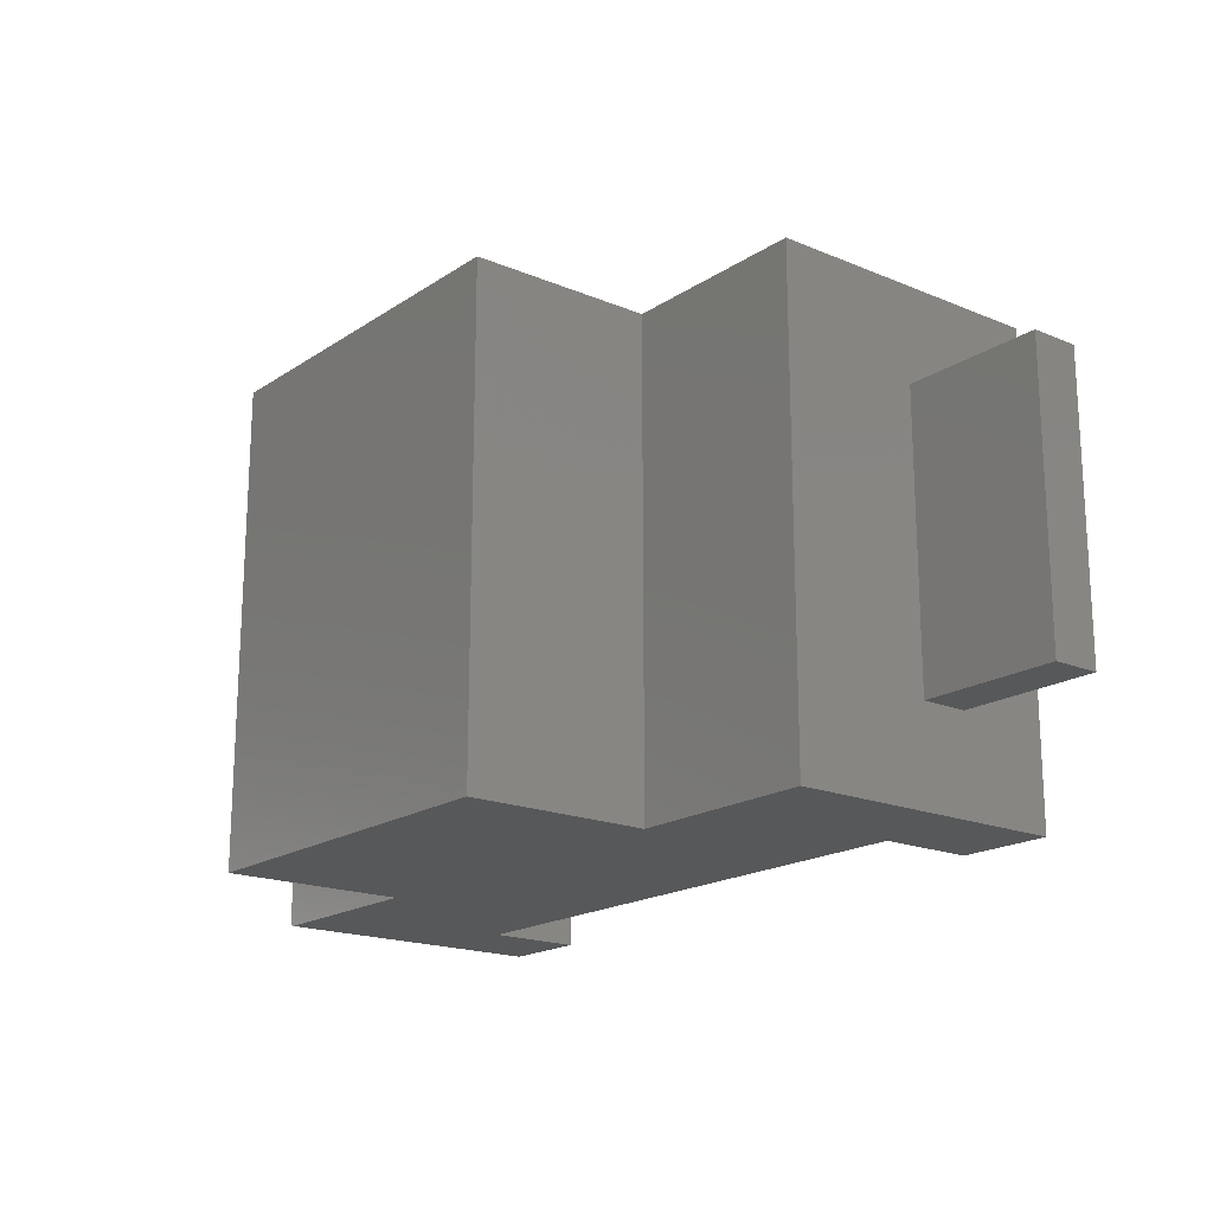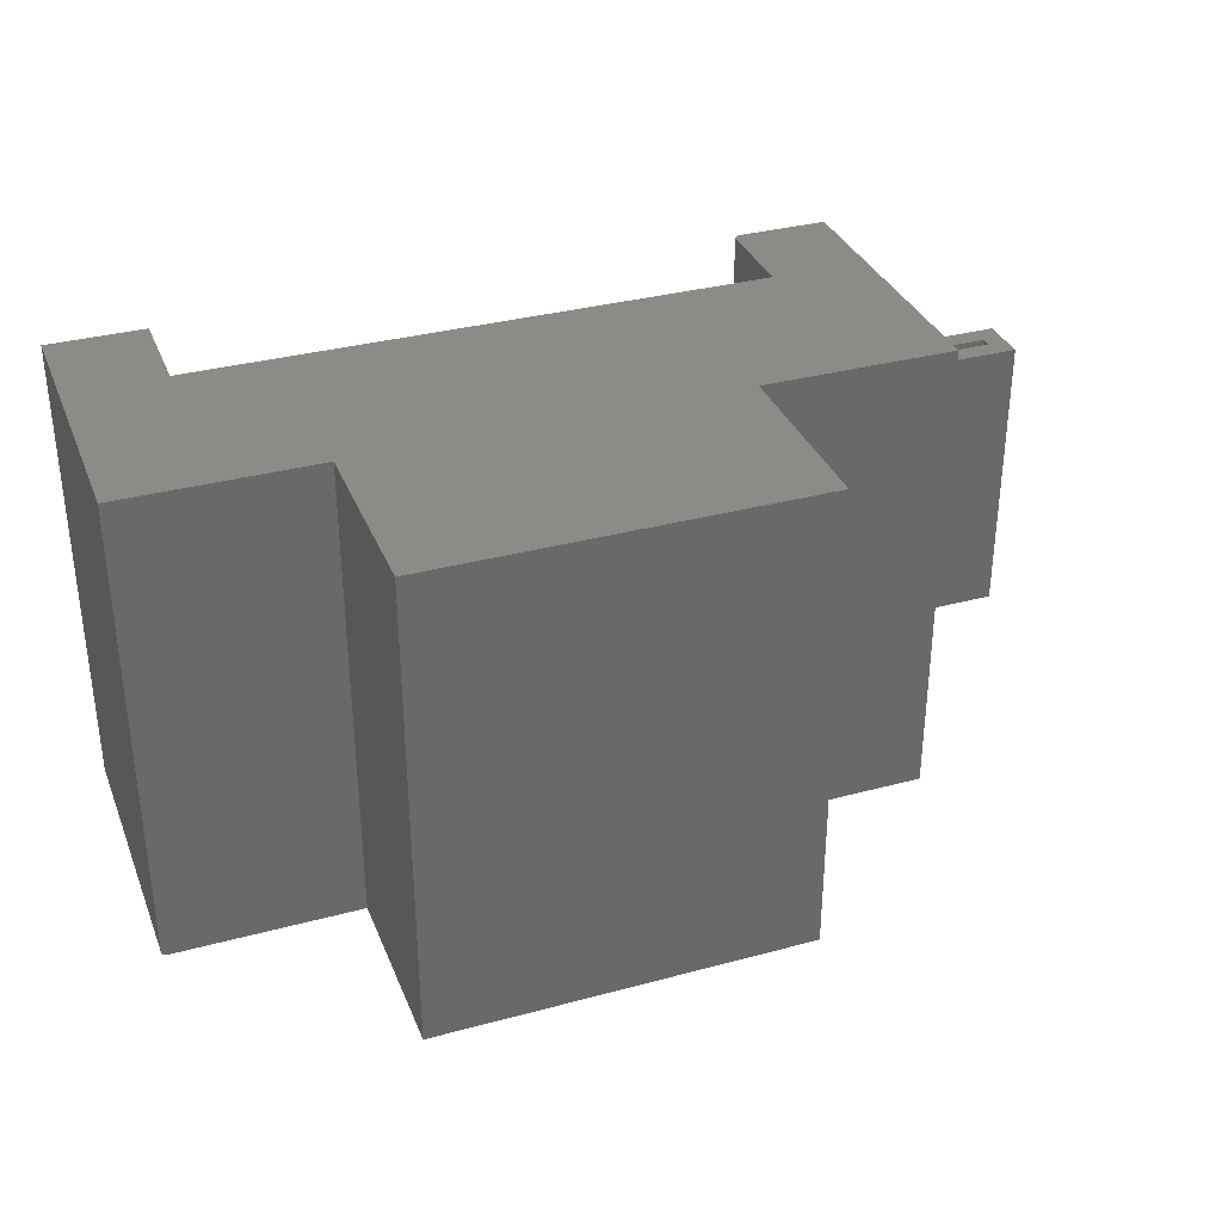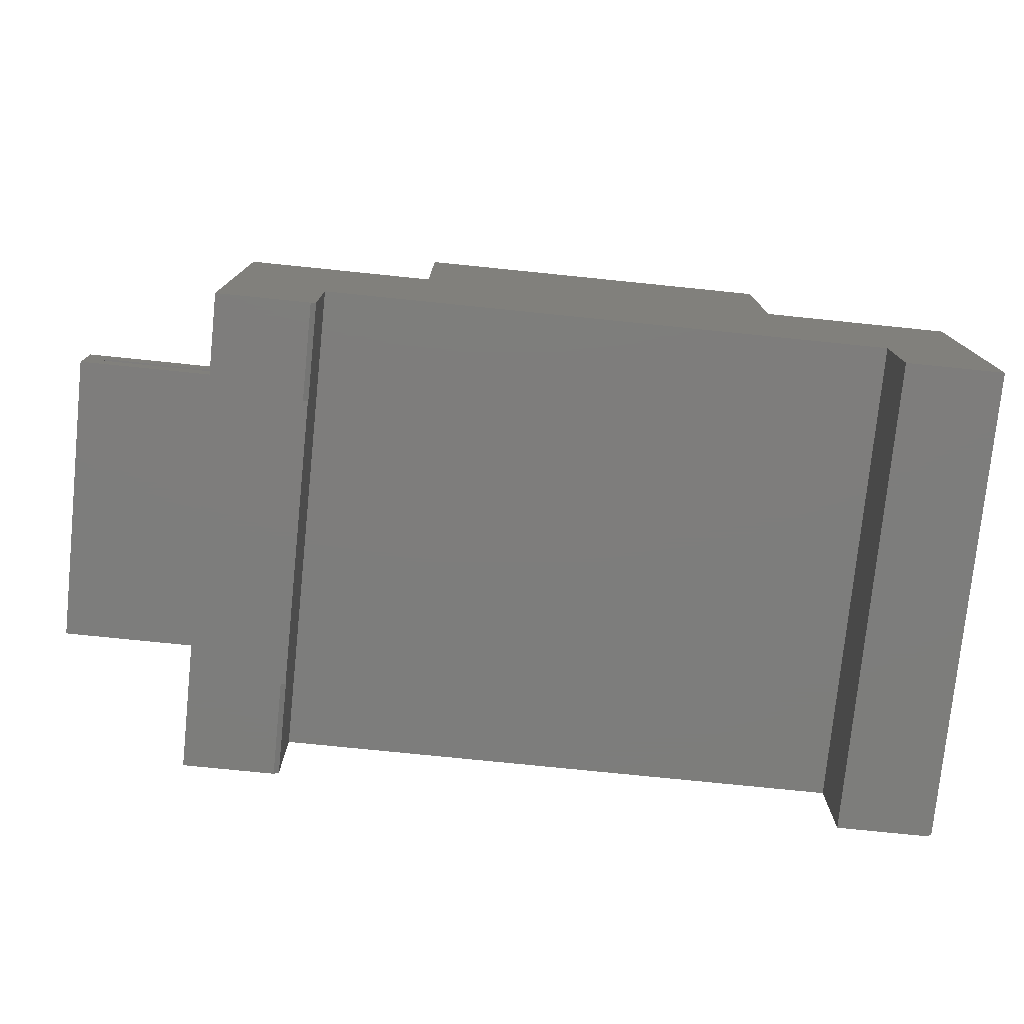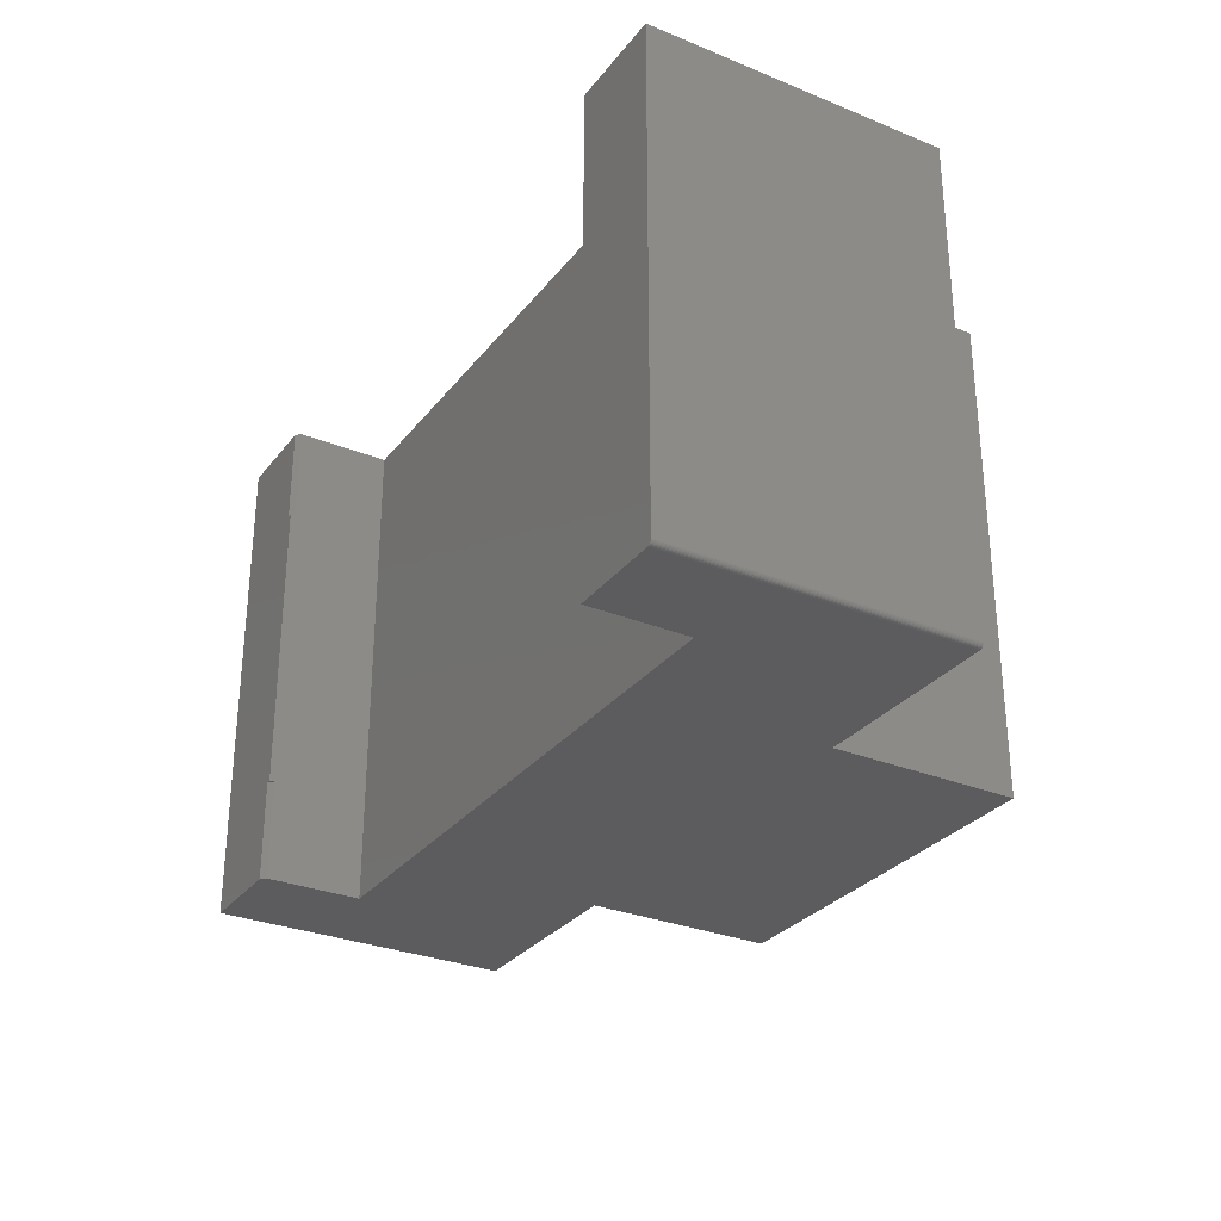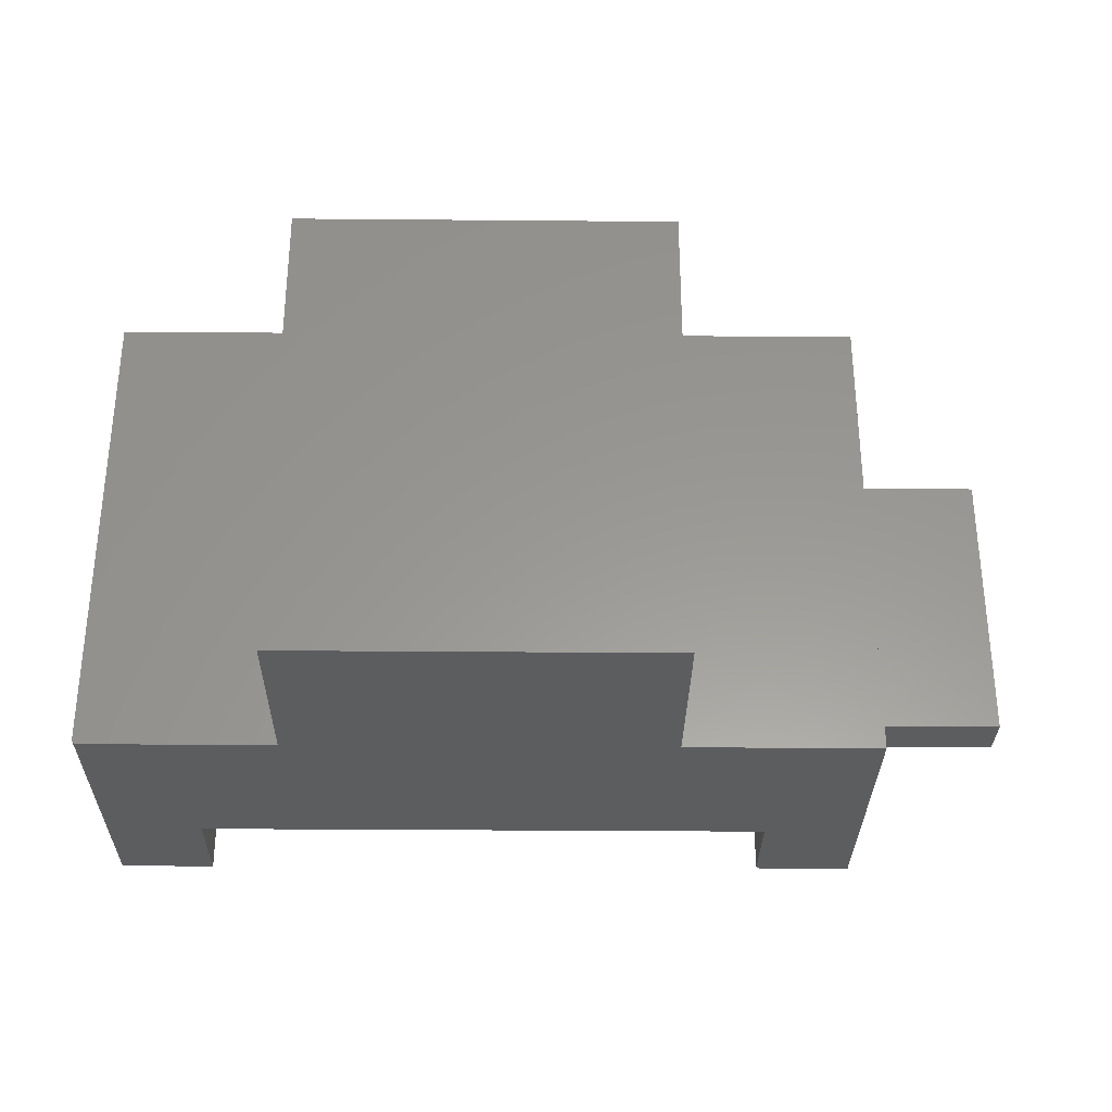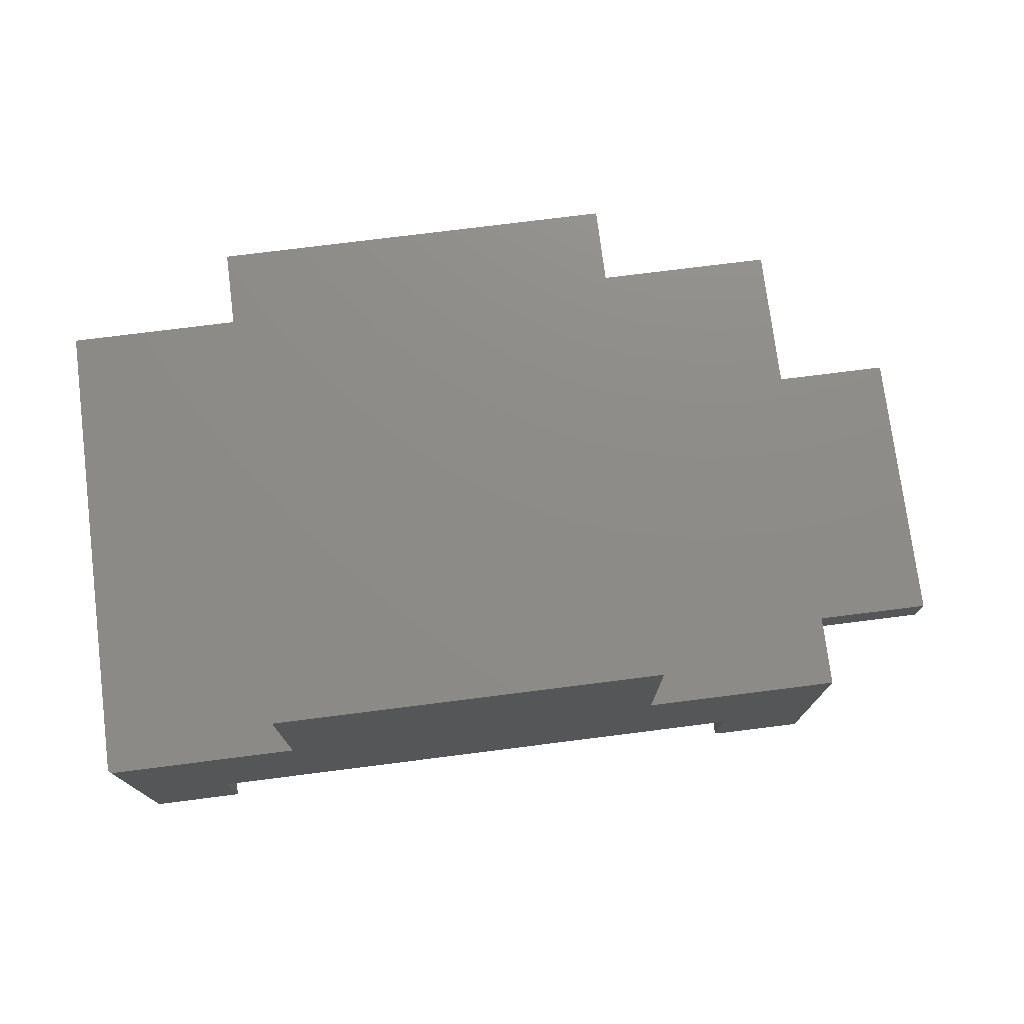
<metadata>
{"format":"stl","ext":"stl","renderer":"f3d","projection":"perspective","resolution":1024,"background":"white","views":[{"elev":-18.4,"azim":51.3,"up":"+Y"},{"elev":33.8,"azim":-20.1,"up":"+Y"},{"elev":-76.9,"azim":174.2,"up":"+Z"},{"elev":-29.8,"azim":-120.7,"up":"+Y"},{"elev":-31.1,"azim":-0.7,"up":"+Y"},{"elev":75.3,"azim":-7.2,"up":"+Z"}]}
</metadata>
<code>
# stl→obj: 100 verts, 196 faces
v 0.4609 0.2344 -0.1797
v 0.4922 0.2344 -0.1797
v 0.4609 0.2344 -0.1632
v 0.4922 0.2344 -0.1632
v 0.7266 0.2344 -0.132
v 0.7266 0.2344 -0.2109
v 0.6953 0.2344 -0.1797
v 0.6953 0.2344 -0.1632
v 0.4922 0.2344 -0.132
v 0.4922 0.2344 -0.2109
v 0.4922 0.3906 0.1035
v 0.4922 -0.3906 0.1035
v 0.4922 -0.2344 -0.132
v 0.4922 0.3906 -0.1318
v 0.4922 0.3906 -0.3672
v 0.4922 0.3906 -0.2103
v 0.4922 -0.2344 -0.2109
v 0.4922 -0.3906 -0.2103
v 0.4922 -0.3906 -0.3672
v 0.4922 -0.3906 -0.1318
v 0.6953 -0.2031 -0.1797
v 0.4609 -0.2031 -0.1797
v 0.6953 -0.2031 -0.1632
v 0.4609 -0.2031 -0.1632
v 0.4609 0.3594 -0.3359
v 0.4609 -0.3594 -0.3359
v 0.4609 -0.3594 -0.2103
v 0.4609 0.3594 -0.2103
v 0.4609 0.3594 0.07229
v 0.4609 0.3594 -0.1318
v 0.4609 -0.3594 0.07229
v 0.4609 -0.3594 -0.1318
v 0.1471 -0.3594 0.07229
v 0.1471 0.3594 0.07229
v 0.3665 0.3594 -0.3359
v 0.3665 0.2031 -0.3359
v 0.3665 -0.2031 -0.3359
v 0.3665 -0.3594 -0.3359
v -0.7188 0.3594 0.07229
v -0.7188 -0.3594 0.07229
v -0.7188 0.3594 -0.3359
v -0.7188 -0.3594 -0.3359
v -0.4049 -0.3594 0.07229
v -0.4049 0.3594 0.07229
v -0.4049 -0.3594 0.373
v 0.1471 -0.3594 0.373
v 0.3665 -0.3594 -0.179
v -0.6243 -0.3594 -0.179
v -0.6243 -0.3594 -0.3359
v 0.1471 0.3594 0.373
v -0.4049 0.3594 0.373
v -0.6243 0.3594 -0.179
v 0.3665 0.3594 -0.179
v -0.6243 0.3594 -0.3359
v 0.7266 -0.2344 -0.2109
v 0.7266 -0.2344 -0.132
v -0.7465 -0.3893 0.1035
v -0.7487 -0.3872 0.1035
v -0.7477 -0.3883 0.1035
v -0.4362 0.3906 0.1035
v -0.7422 -0.3906 0.1035
v -0.4362 -0.3906 0.1035
v -0.75 0.3906 0.1035
v -0.7452 -0.39 0.1035
v -0.7437 -0.3905 0.1035
v -0.75 -0.3828 0.1035
v -0.7498 -0.3843 0.1035
v -0.7494 -0.3858 0.1035
v -0.75 0.3906 -0.3672
v -0.75 -0.3828 -0.3672
v -0.5931 0.3906 -0.3672
v -0.5931 0.3906 -0.2103
v -0.5931 -0.3906 -0.3672
v -0.5931 -0.3906 -0.2103
v 0.3431 -0.3906 -0.3672
v 0.3431 -0.2344 -0.3672
v 0.3431 0.2344 -0.3672
v 0.3431 0.3906 -0.3672
v 0.3353 -0.2344 -0.3672
v 0.3353 0.2344 -0.3672
v 0.1784 -0.3906 0.1035
v 0.1784 0.3906 0.1035
v 0.1784 0.3906 0.4043
v 0.1784 -0.3906 0.4043
v -0.4362 0.3906 0.4043
v -0.4362 -0.3906 0.4043
v 0.3353 -0.3906 -0.2103
v 0.3353 0.3906 -0.2103
v 0.3353 -0.2344 -0.3594
v 0.3353 -0.3906 -0.3594
v 0.3353 0.2344 -0.3594
v 0.3353 0.3906 -0.3594
v -0.7422 -0.3906 -0.3672
v -0.7437 -0.3905 -0.3672
v -0.7452 -0.39 -0.3672
v -0.7465 -0.3893 -0.3672
v -0.7477 -0.3883 -0.3672
v -0.7487 -0.3872 -0.3672
v -0.7494 -0.3858 -0.3672
v -0.7498 -0.3843 -0.3672
f 1 2 3
f 3 2 4
f 5 6 7
f 5 7 8
f 5 8 4
f 5 4 9
f 10 2 6
f 6 2 7
f 11 12 13
f 11 13 9
f 11 9 4
f 11 4 14
f 15 16 2
f 15 2 10
f 15 10 17
f 15 17 18
f 15 18 19
f 4 2 14
f 14 2 16
f 18 17 20
f 20 17 13
f 20 13 12
f 7 2 21
f 21 2 1
f 21 1 22
f 7 21 8
f 8 21 23
f 3 4 24
f 24 4 8
f 24 8 23
f 25 26 27
f 25 27 22
f 25 22 1
f 25 1 28
f 29 30 3
f 3 30 28
f 3 28 1
f 31 24 32
f 32 24 22
f 32 22 27
f 3 24 29
f 29 24 31
f 24 23 22
f 22 23 21
f 31 33 29
f 29 33 34
f 25 35 36
f 25 36 37
f 25 37 38
f 25 38 26
f 39 40 41
f 41 40 42
f 43 40 44
f 44 40 39
f 45 46 43
f 33 31 32
f 33 32 27
f 33 27 47
f 33 47 48
f 33 48 43
f 33 43 46
f 47 27 38
f 38 27 26
f 43 48 40
f 40 48 49
f 40 49 42
f 34 33 50
f 50 33 46
f 50 46 51
f 51 46 45
f 51 45 44
f 44 45 43
f 44 50 51
f 34 50 44
f 34 44 52
f 34 52 53
f 34 53 28
f 34 28 30
f 34 30 29
f 53 35 28
f 28 35 25
f 41 54 39
f 39 54 52
f 39 52 44
f 53 47 38
f 53 38 37
f 53 37 36
f 53 36 35
f 48 47 52
f 52 47 53
f 54 49 52
f 52 49 48
f 42 49 41
f 41 49 54
f 17 55 13
f 13 55 56
f 5 9 56
f 56 9 13
f 10 6 17
f 17 6 55
f 6 5 55
f 55 5 56
f 57 58 59
f 60 61 62
f 63 58 57
f 63 57 64
f 63 64 65
f 63 65 61
f 63 61 60
f 58 63 66
f 58 66 67
f 58 67 68
f 63 69 66
f 66 69 70
f 71 72 73
f 73 72 74
f 15 19 75
f 15 75 76
f 15 76 77
f 15 77 78
f 79 80 76
f 76 80 77
f 12 11 81
f 81 11 82
f 82 83 81
f 81 83 84
f 83 85 84
f 84 85 86
f 85 60 86
f 86 60 62
f 74 72 87
f 87 72 88
f 87 89 90
f 91 80 79
f 91 79 89
f 91 89 87
f 91 87 88
f 91 88 92
f 71 73 93
f 71 93 94
f 71 94 95
f 71 95 96
f 71 96 97
f 71 97 98
f 71 98 99
f 71 99 100
f 71 100 70
f 71 70 69
f 77 80 91
f 89 79 76
f 89 76 90
f 90 76 75
f 92 78 91
f 91 78 77
f 75 19 90
f 74 87 20
f 74 20 12
f 74 12 81
f 74 81 62
f 74 62 61
f 74 61 93
f 74 93 73
f 62 81 86
f 86 81 84
f 90 19 87
f 87 19 18
f 87 18 20
f 92 15 78
f 72 71 69
f 72 69 63
f 72 63 60
f 72 60 82
f 72 82 11
f 72 11 14
f 72 14 88
f 60 85 82
f 82 85 83
f 14 16 88
f 88 16 15
f 88 15 92
f 66 70 67
f 67 70 100
f 67 100 68
f 68 100 99
f 68 99 58
f 58 99 98
f 58 98 59
f 59 98 97
f 59 97 57
f 57 97 96
f 57 96 64
f 64 96 95
f 64 95 65
f 65 95 94
f 65 94 61
f 61 94 93

</code>
